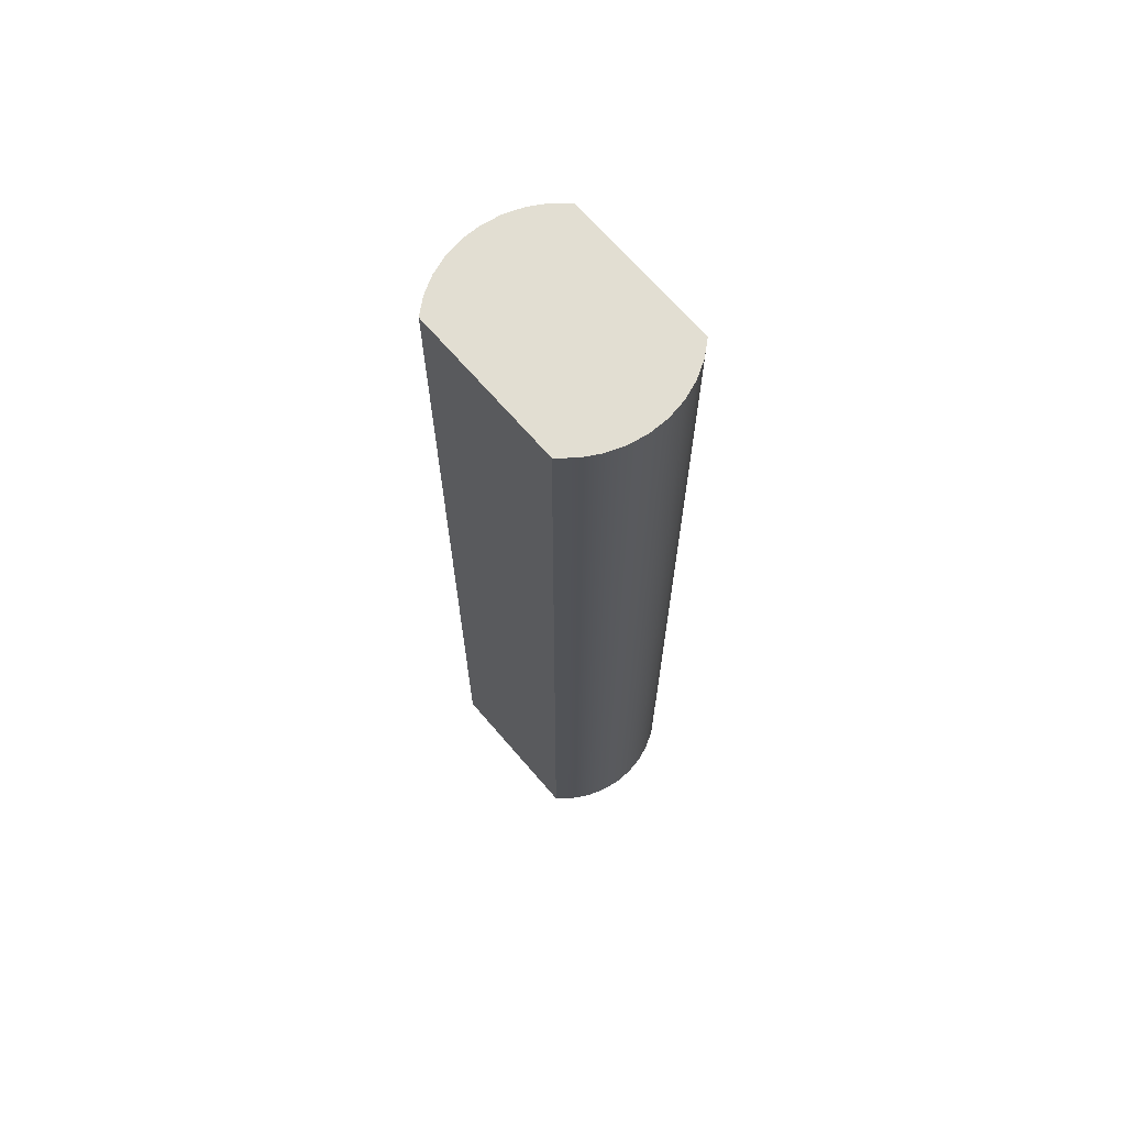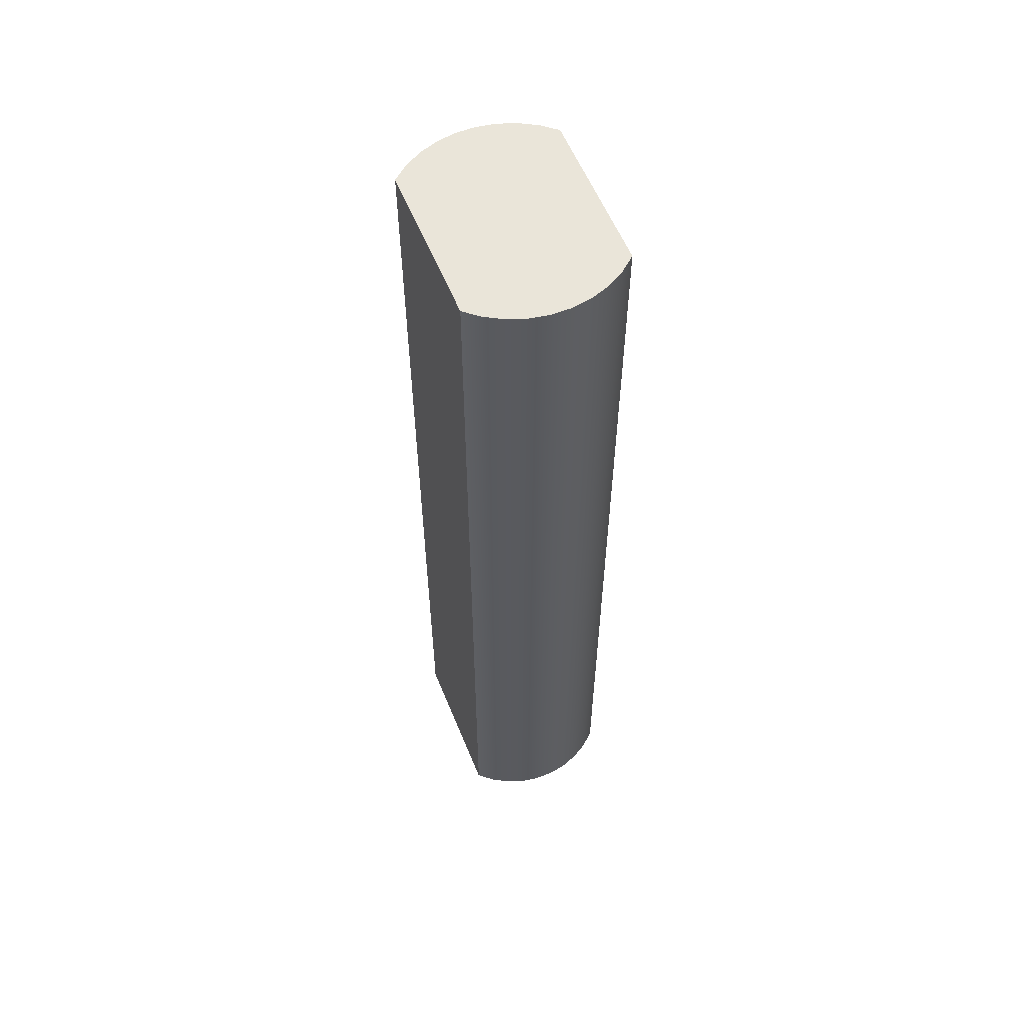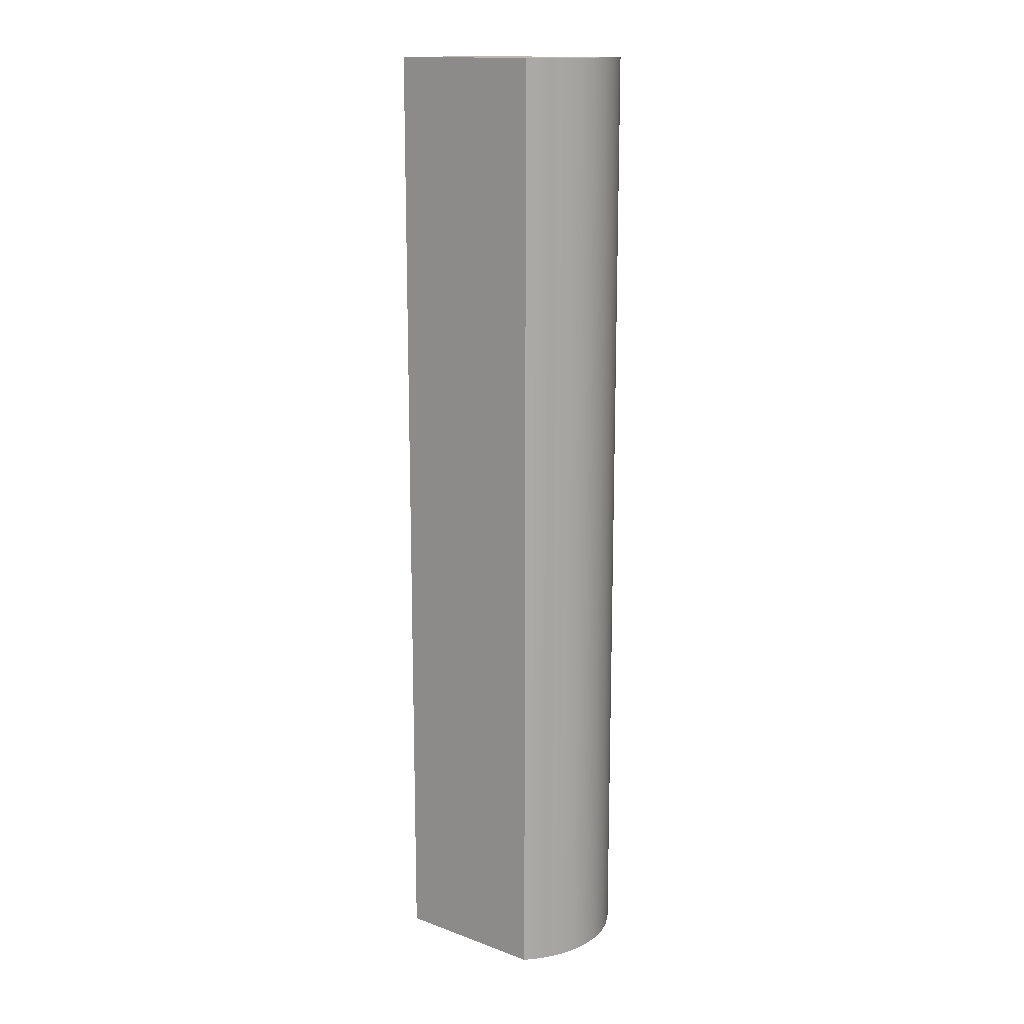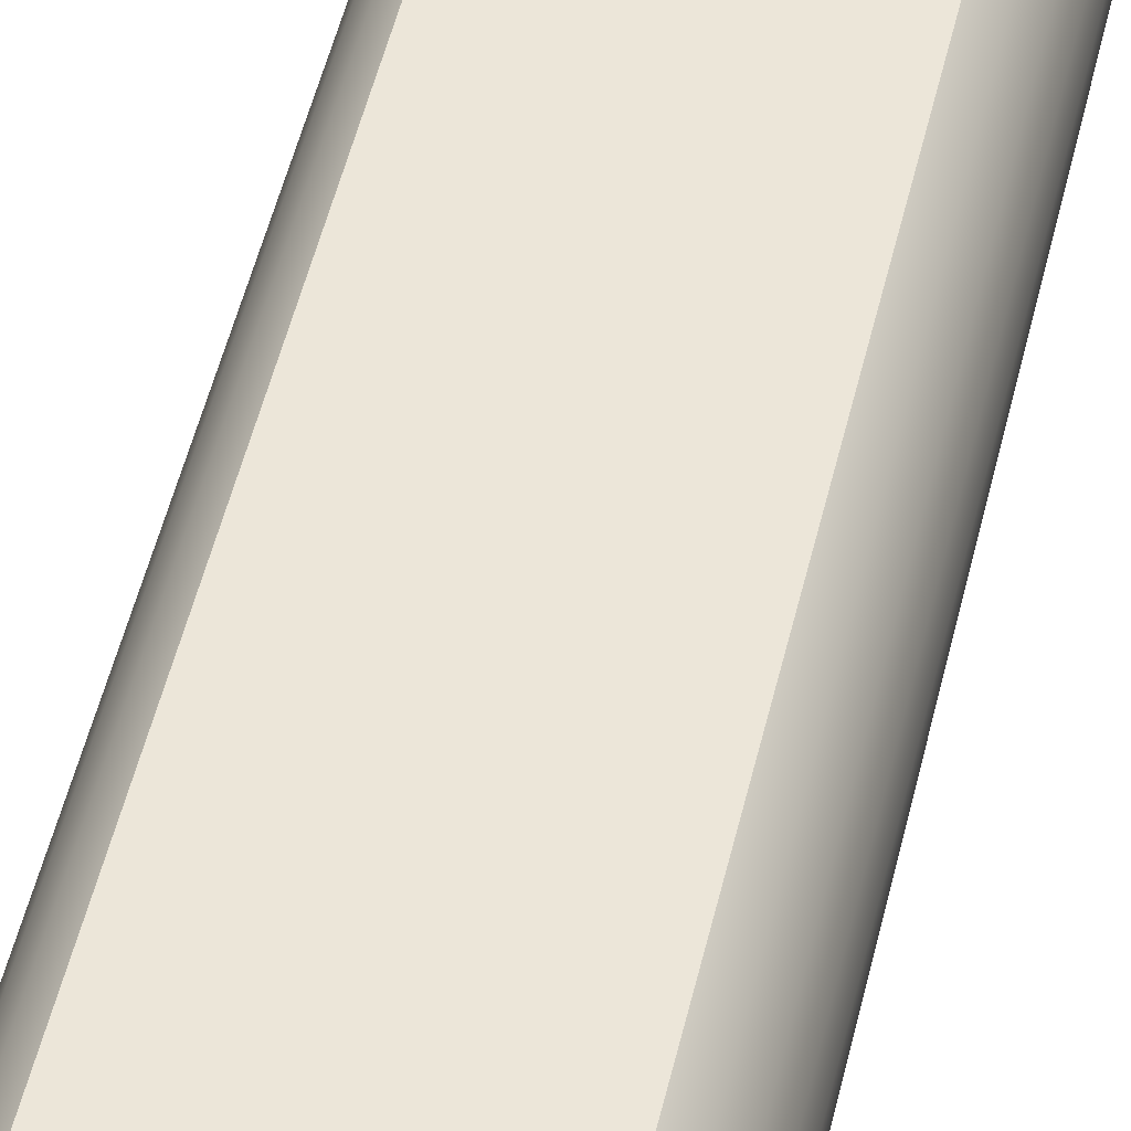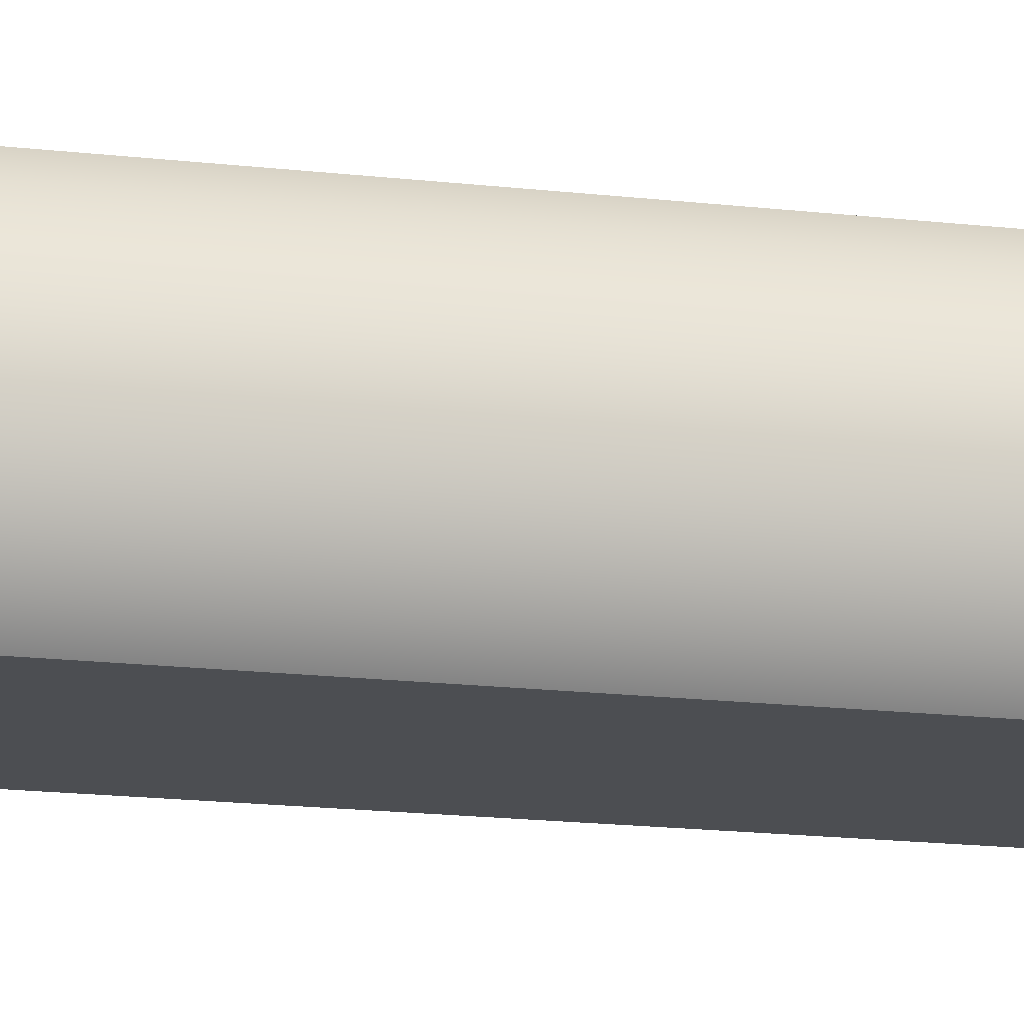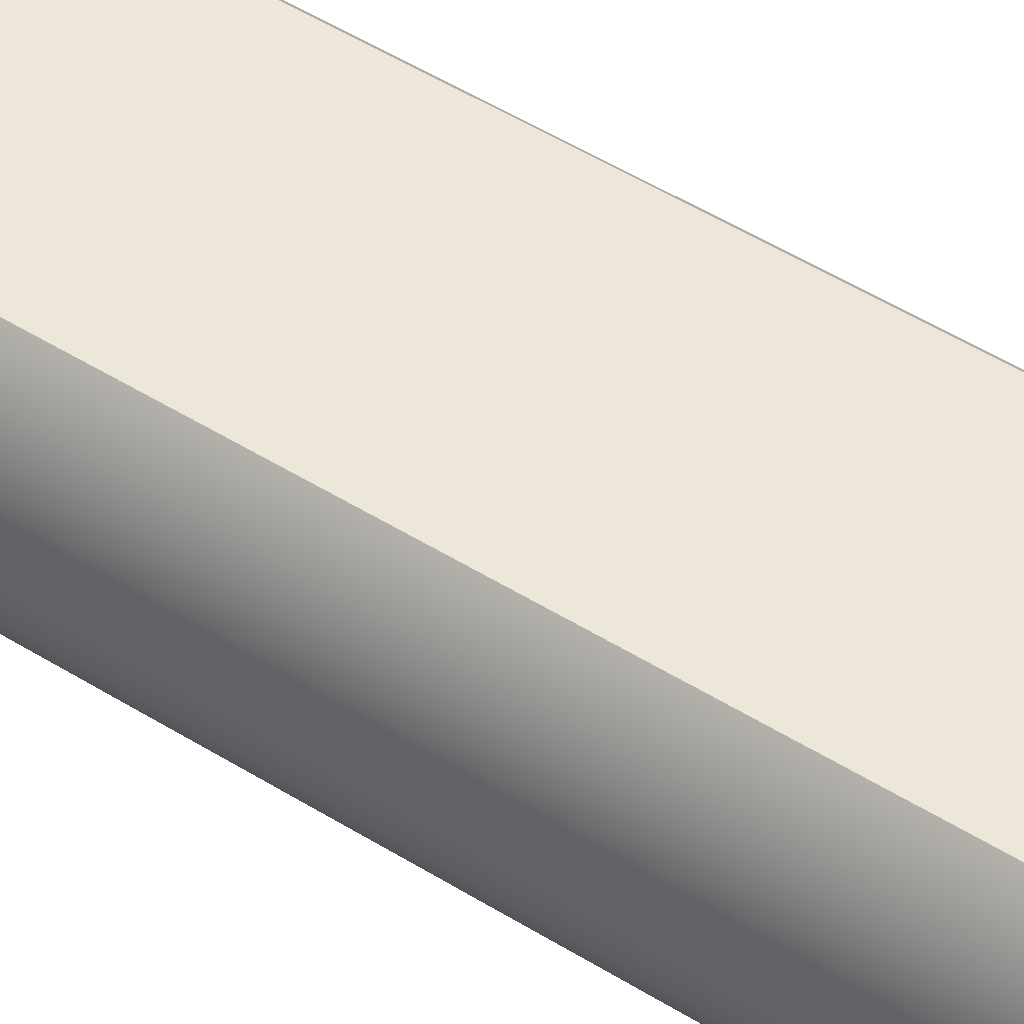
<metadata>
{"format":"obj","ext":"obj","renderer":"f3d","projection":"perspective","resolution":1024,"background":"white","views":[{"elev":68.0,"azim":-130.7,"up":"+Y"},{"elev":58.2,"azim":-112.2,"up":"+Y"},{"elev":14.8,"azim":38.0,"up":"+Y"},{"elev":49.0,"azim":-167.2,"up":"+Z"},{"elev":-16.7,"azim":-103.5,"up":"+Z"},{"elev":50.1,"azim":-55.5,"up":"+Z"}]}
</metadata>
<code>
v -0.2102 0 0.49
v 0.2798 0 0.49
v 0.2798 3.01 0.49
v -0.2102 3.01 0.49
v 0.2798 0 0.49
v 0.3186 0 0.4437
v 0.3488 0 0.3914
v 0.3695 0 0.3347
v 0.38 0 0.2752
v 0.38 0 0.2148
v 0.3695 0 0.1553
v 0.3488 0 0.09857
v 0.3186 0 0.04627
v 0.2798 0 0
v 0.2798 3.01 0
v 0.3186 3.01 0.04627
v 0.3488 3.01 0.09857
v 0.3695 3.01 0.1553
v 0.38 3.01 0.2148
v 0.38 3.01 0.2752
v 0.3695 3.01 0.3347
v 0.3488 3.01 0.3914
v 0.3186 3.01 0.4437
v 0.2798 3.01 0.49
v -0.2102 0 -2.776e-17
v 0.2798 0 0
v 0.3186 0 0.04627
v 0.3488 0 0.09857
v 0.3695 0 0.1553
v 0.38 0 0.2148
v 0.38 0 0.2752
v 0.3695 0 0.3347
v 0.3488 0 0.3914
v 0.3186 0 0.4437
v 0.2798 0 0.49
v -0.2102 0 0.49
v -0.249 0 0.4437
v -0.2792 0 0.3914
v -0.2999 0 0.3347
v -0.3104 0 0.2752
v -0.3104 0 0.2148
v -0.2999 0 0.1553
v -0.2792 0 0.09857
v -0.249 0 0.04627
v 0.2798 0 0
v -0.2102 0 -2.776e-17
v -0.2102 3.01 -2.776e-17
v 0.2798 3.01 0
v -0.2102 0 -2.776e-17
v -0.249 0 0.04627
v -0.2792 0 0.09857
v -0.2999 0 0.1553
v -0.3104 0 0.2148
v -0.3104 0 0.2752
v -0.2999 0 0.3347
v -0.2792 0 0.3914
v -0.249 0 0.4437
v -0.2102 0 0.49
v -0.2102 3.01 0.49
v -0.249 3.01 0.4437
v -0.2792 3.01 0.3914
v -0.2999 3.01 0.3347
v -0.3104 3.01 0.2752
v -0.3104 3.01 0.2148
v -0.2999 3.01 0.1553
v -0.2792 3.01 0.09857
v -0.249 3.01 0.04627
v -0.2102 3.01 -2.776e-17
v 0.2798 3.01 0
v -0.2102 3.01 -2.776e-17
v -0.249 3.01 0.04627
v -0.2792 3.01 0.09857
v -0.2999 3.01 0.1553
v -0.3104 3.01 0.2148
v -0.3104 3.01 0.2752
v -0.2999 3.01 0.3347
v -0.2792 3.01 0.3914
v -0.249 3.01 0.4437
v -0.2102 3.01 0.49
v 0.2798 3.01 0.49
v 0.3186 3.01 0.4437
v 0.3488 3.01 0.3914
v 0.3695 3.01 0.3347
v 0.38 3.01 0.2752
v 0.38 3.01 0.2148
v 0.3695 3.01 0.1553
v 0.3488 3.01 0.09857
v 0.3186 3.01 0.04627
f 1 2 4
f 4 2 3
f 24 5 23
f 23 5 6
f 23 6 22
f 22 6 7
f 22 7 21
f 21 7 8
f 21 8 20
f 20 8 9
f 20 9 19
f 19 9 10
f 19 10 18
f 18 10 11
f 18 11 17
f 17 11 12
f 17 12 16
f 16 12 13
f 16 13 15
f 15 13 14
f 25 26 44
f 44 26 27
f 44 27 43
f 43 27 28
f 43 28 42
f 42 28 29
f 42 29 41
f 41 29 30
f 41 30 40
f 40 30 31
f 40 31 39
f 39 31 32
f 39 32 38
f 38 32 33
f 38 33 37
f 37 33 34
f 37 34 36
f 36 34 35
f 45 46 48
f 48 46 47
f 68 49 67
f 67 49 50
f 67 50 66
f 66 50 51
f 66 51 65
f 65 51 52
f 65 52 64
f 64 52 53
f 64 53 63
f 63 53 54
f 63 54 62
f 62 54 55
f 62 55 61
f 61 55 56
f 61 56 60
f 60 56 57
f 60 57 59
f 59 57 58
f 69 70 88
f 88 70 71
f 88 71 87
f 87 71 72
f 87 72 86
f 86 72 73
f 86 73 85
f 85 73 74
f 85 74 84
f 84 74 75
f 84 75 83
f 83 75 76
f 83 76 82
f 82 76 77
f 82 77 81
f 81 77 78
f 81 78 80
f 80 78 79

</code>
